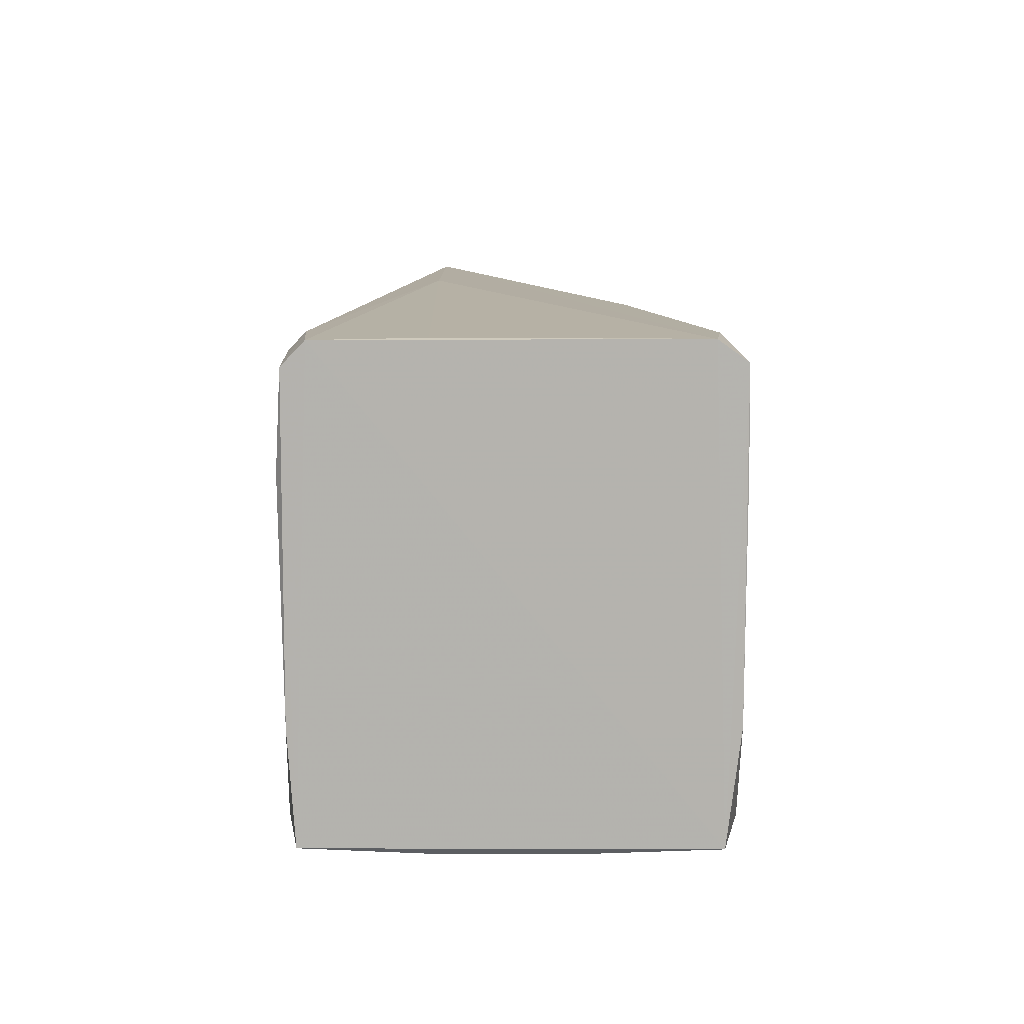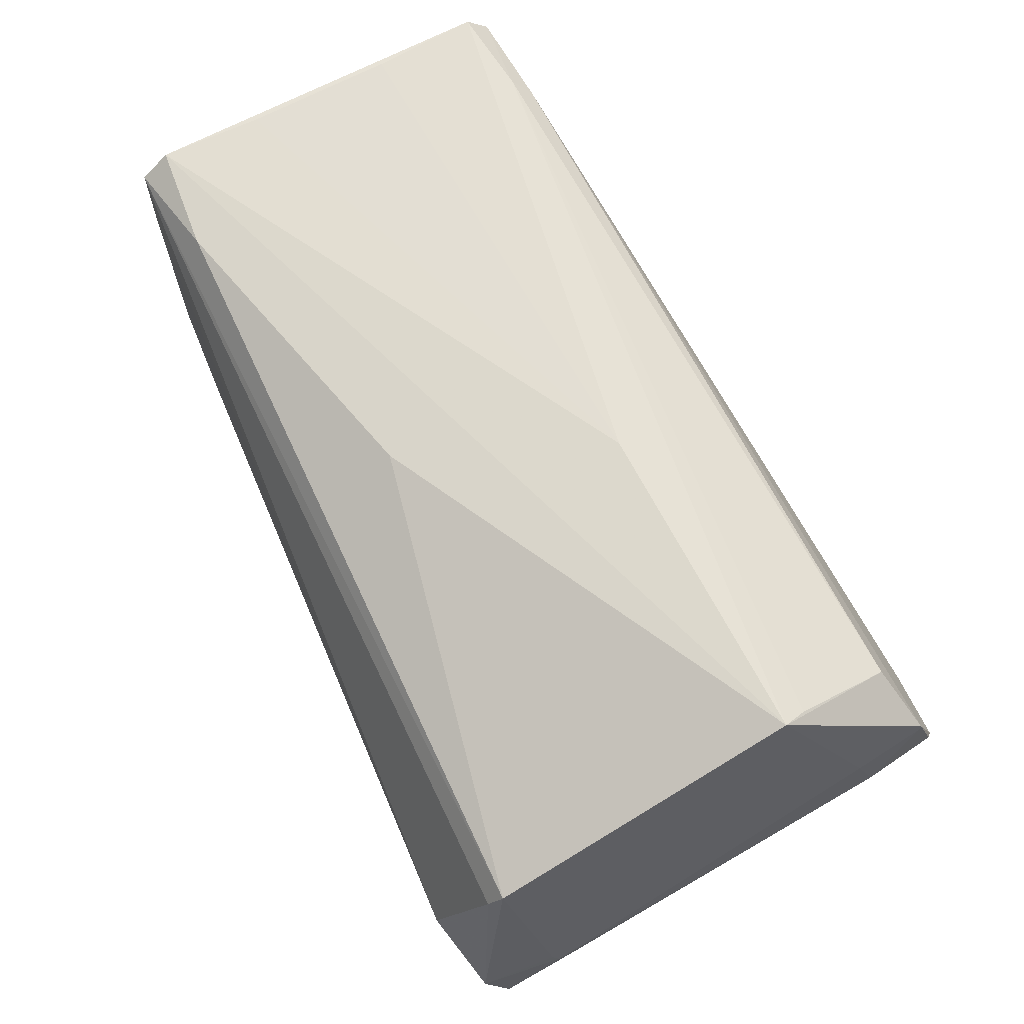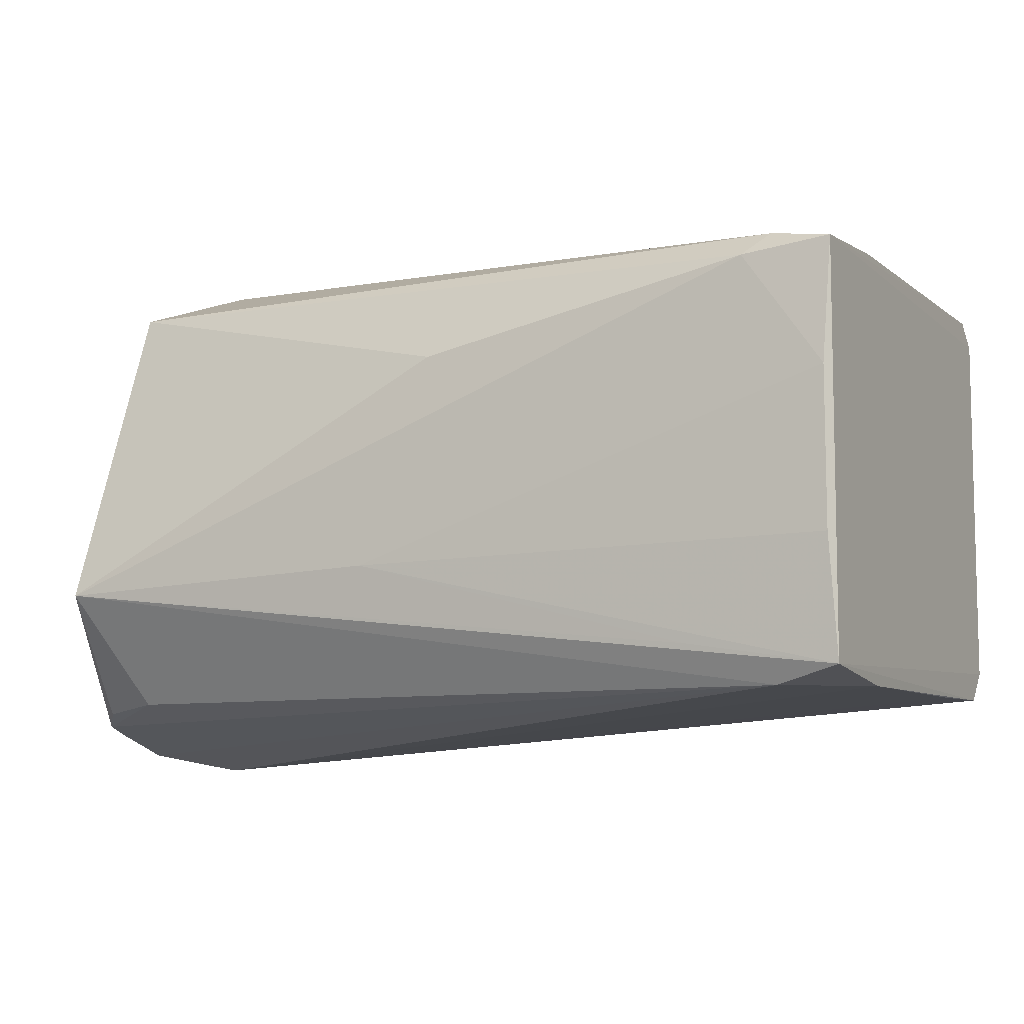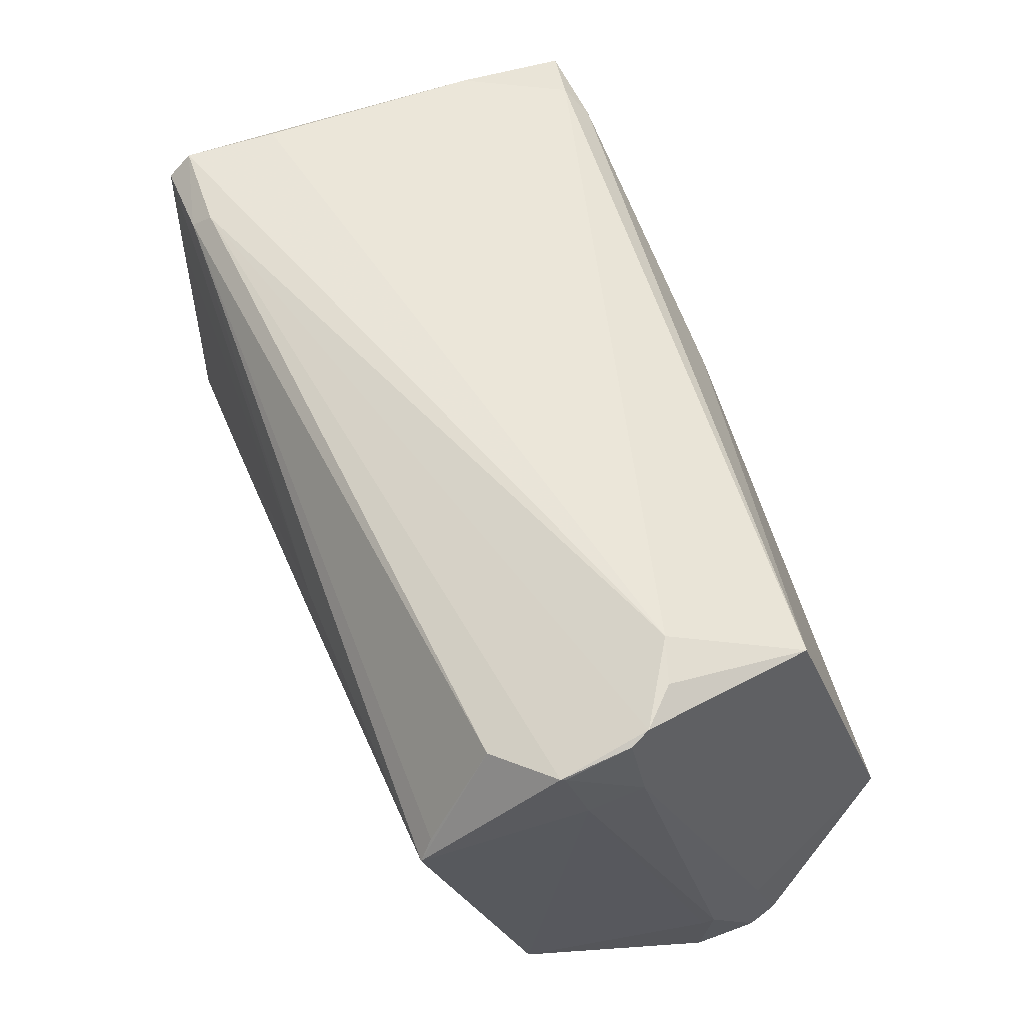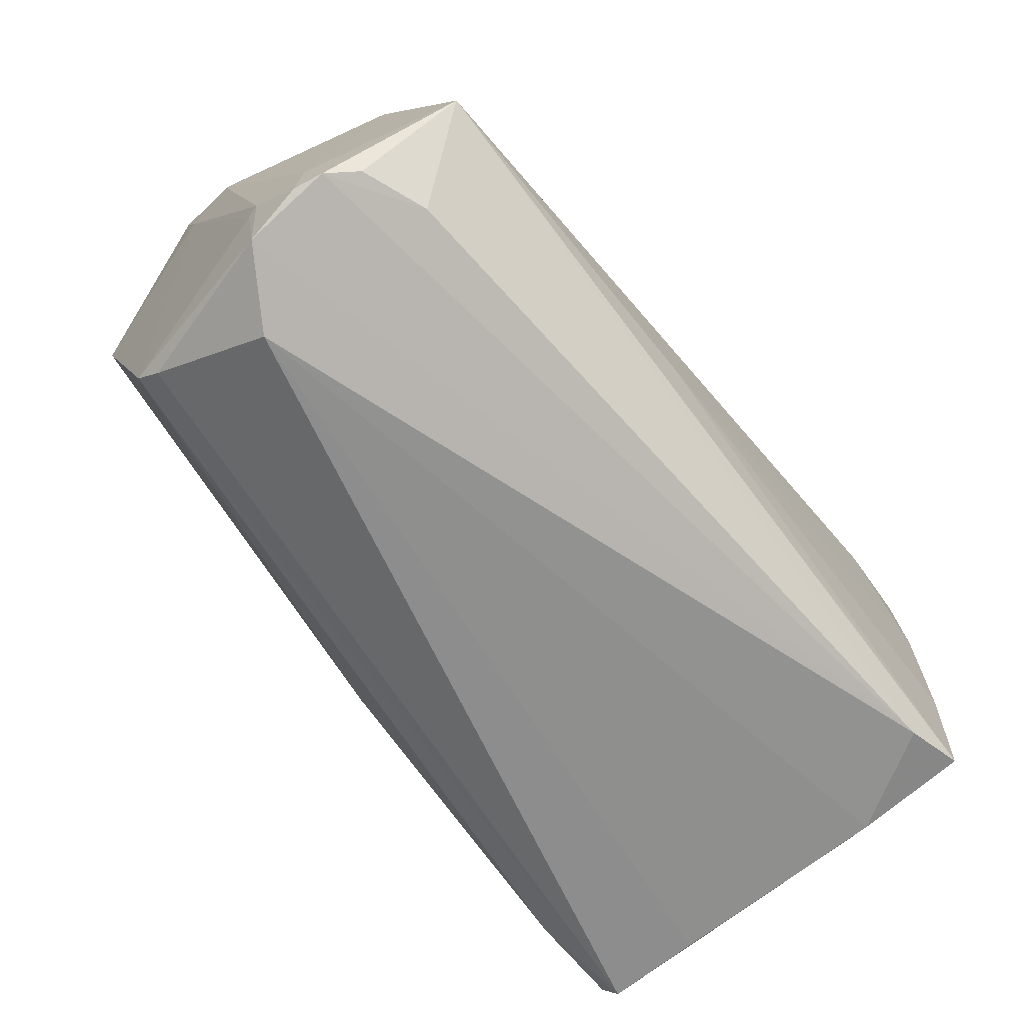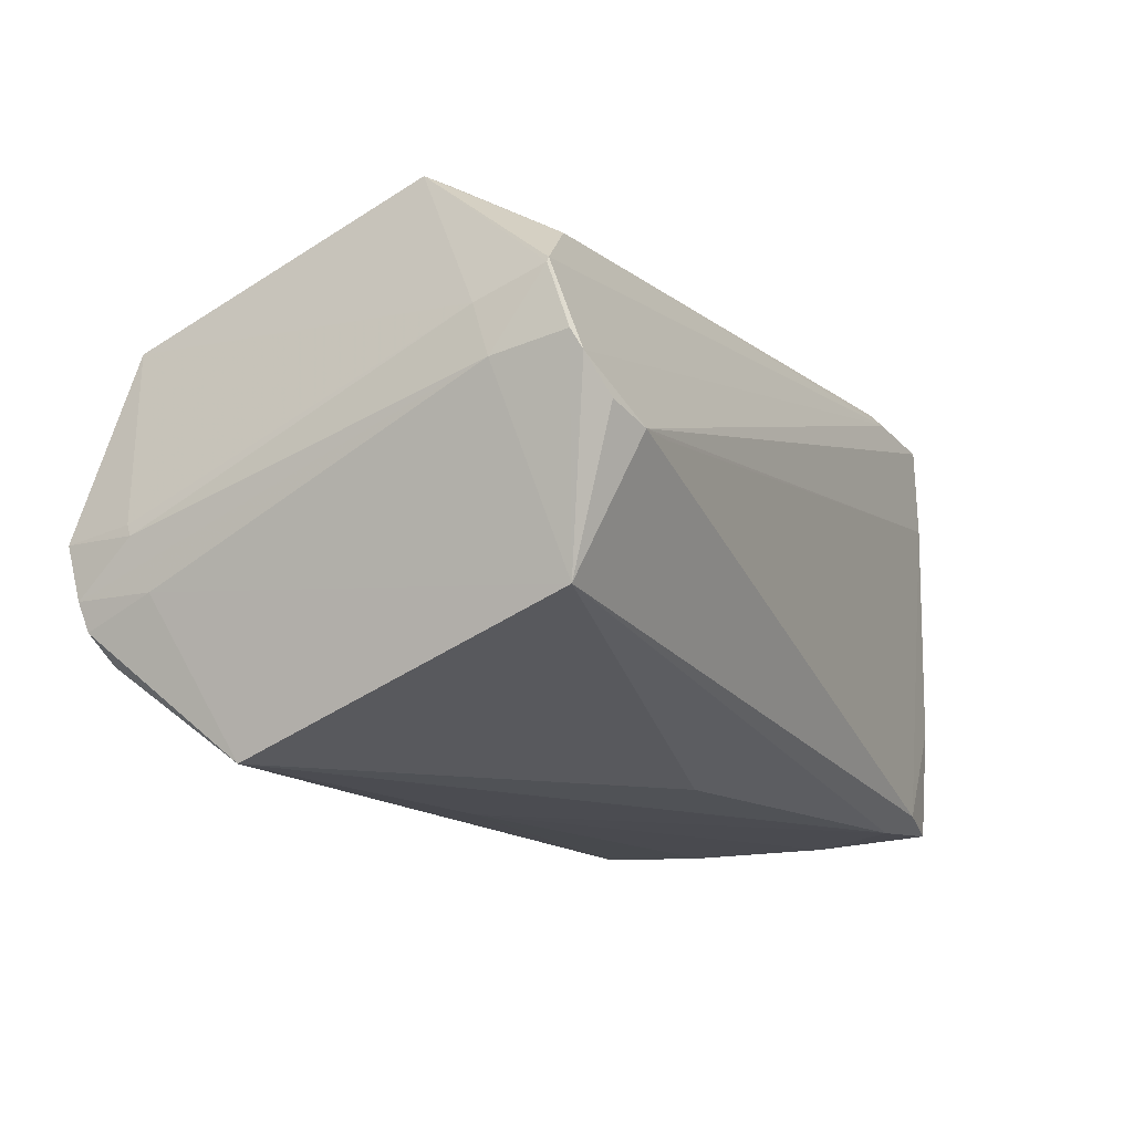
<metadata>
{"format":"obj","ext":"obj","renderer":"f3d","projection":"perspective","resolution":1024,"background":"white","views":[{"elev":10.2,"azim":89.8,"up":"+Y"},{"elev":68.5,"azim":-117.8,"up":"+Y"},{"elev":-7.9,"azim":27.8,"up":"+Z"},{"elev":54.3,"azim":-111.5,"up":"+Z"},{"elev":-68.6,"azim":-51.1,"up":"+Z"},{"elev":-14.7,"azim":-60.6,"up":"+Y"}]}
</metadata>
<code>
v -0.0338 -0.004074 -0.009585
v -0.03049 -7.452e-05 0.0112
v -0.03263 -0.006281 -0.008781
v -0.03395 0.002011 0.007269
v -0.03345 0.00182 0.01051
v -0.03371 0.004085 0.00651
v -0.03355 0.005181 0.009288
v -0.02996 -0.007186 -0.008452
v -0.03382 -0.001556 -0.007521
v -0.03355 -0.005181 -0.009288
v -0.03371 -0.004085 -0.00651
v -0.03345 -0.00182 -0.01051
v -0.03395 -0.002011 -0.007269
v -0.03049 7.452e-05 -0.0112
v -0.0003443 -0.008669 0.008443
v -0.0188 0.01015 0.003287
v -0.01471 0.009365 -0.004911
v -0.01755 -0.009925 -0.003281
v -0.03184 -0.01001 -0.003849
v -0.03183 -0.005308 0.009169
v -0.03185 0.01002 0.003301
v -0.03191 0.005606 -0.008839
v -0.03167 0.004713 -0.009374
v -0.03161 0.009505 0.00428
v -0.01483 -0.009241 0.005078
v -0.001273 -0.009438 0.007555
v -0.003754 -0.009415 -0.006827
v -0.0003873 -0.008777 -0.008418
v -0.00198 0.008689 0.008327
v -0.001451 0.009413 0.007624
v -0.002175 0.009306 -0.007678
v 0.001883 -0.0095 0.003132
v 0.002123 -0.00465 0.008265
v 0.002134 -0.009196 0.007957
v 0.001904 -0.0095 -0.002991
v 0.002073 -0.00465 -0.008324
v -0.03119 0.007058 0.008499
v -0.03359 0.005018 0.009241
v -0.03369 0.002551 0.01014
v -0.03219 0.0005135 0.01088
v -0.0288 2.976e-05 0.01106
v 0.00207 0.008629 -0.008313
v 0.002146 -0.009254 -0.007746
v 0.002019 0.00465 -0.008364
v 0.002134 0.00947 -0.007146
v 0.001841 0.00465 0.008457
v 0.001904 0.0095 -0.002991
v 0.002134 0.009439 0.007315
v 0.002117 0.008483 0.008235
v 0.001904 0.0095 0.002991
f 34 43 48
f 45 48 43
f 45 43 42
f 11 19 20
f 25 20 19
f 32 43 34
f 36 42 43
f 37 21 7
f 16 45 21
f 22 6 21
f 26 25 19
f 26 32 34
f 26 20 25
f 18 32 26
f 18 26 19
f 44 36 14
f 44 14 42
f 44 42 36
f 28 14 36
f 28 36 43
f 28 43 19
f 28 19 8
f 15 2 20
f 15 20 26
f 15 26 34
f 29 37 7
f 29 7 5
f 29 5 2
f 50 16 48
f 50 48 45
f 31 21 45
f 31 45 42
f 31 42 22
f 23 22 42
f 23 42 14
f 27 18 19
f 27 19 43
f 27 43 18
f 35 18 43
f 35 43 32
f 35 32 18
f 3 8 19
f 9 13 6
f 9 6 22
f 39 5 7
f 39 20 5
f 40 5 20
f 40 20 2
f 40 2 5
f 41 2 15
f 46 2 41
f 46 41 15
f 30 48 16
f 30 16 21
f 30 37 29
f 47 50 45
f 47 45 16
f 47 16 50
f 17 31 22
f 17 22 21
f 17 21 31
f 12 23 14
f 12 14 28
f 12 1 13
f 12 13 9
f 12 9 22
f 12 22 23
f 10 3 19
f 10 19 11
f 10 11 1
f 10 1 12
f 10 12 28
f 10 28 8
f 10 8 3
f 38 39 7
f 38 7 21
f 38 21 6
f 4 39 38
f 4 38 6
f 4 6 13
f 4 13 1
f 4 1 11
f 4 11 20
f 4 20 39
f 33 46 15
f 33 15 34
f 49 46 33
f 49 33 34
f 49 34 48
f 49 48 30
f 49 30 29
f 49 29 2
f 49 2 46
f 24 30 21
f 24 21 37
f 24 37 30

</code>
